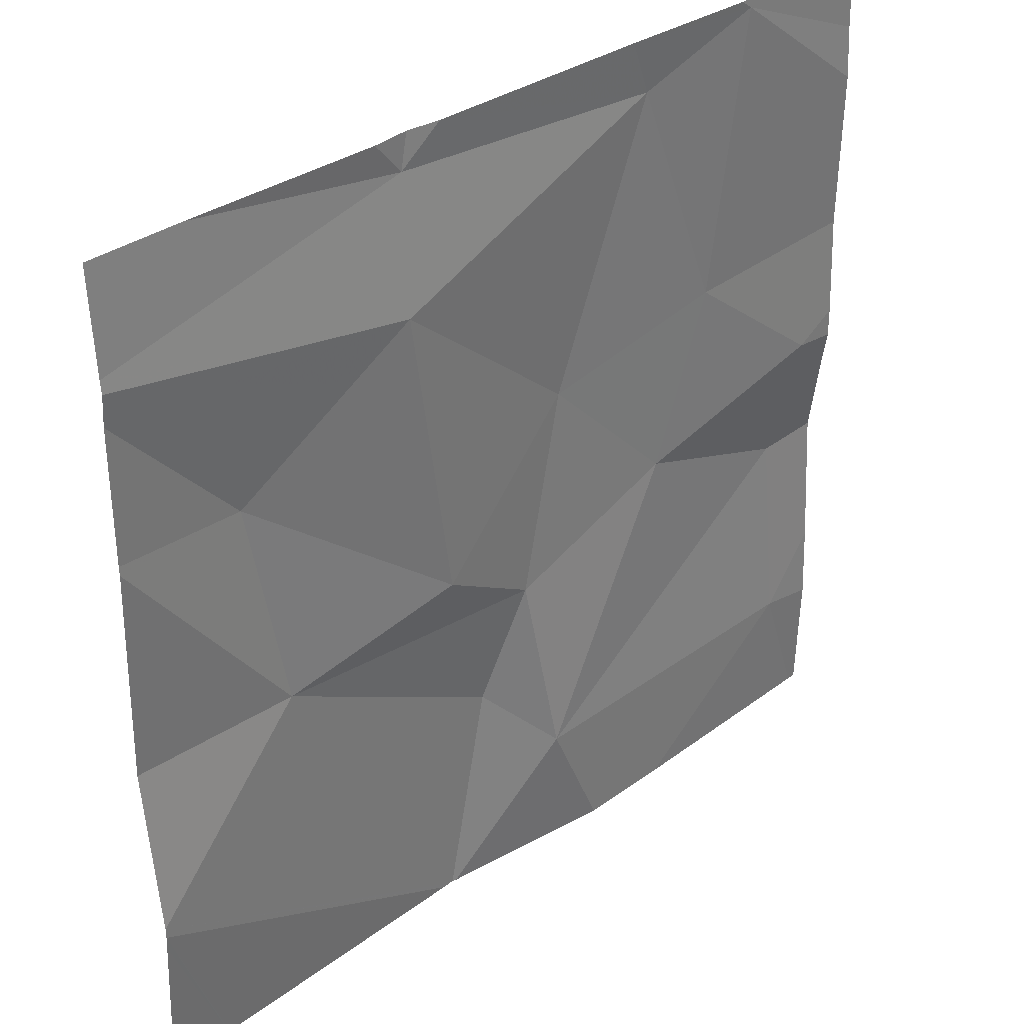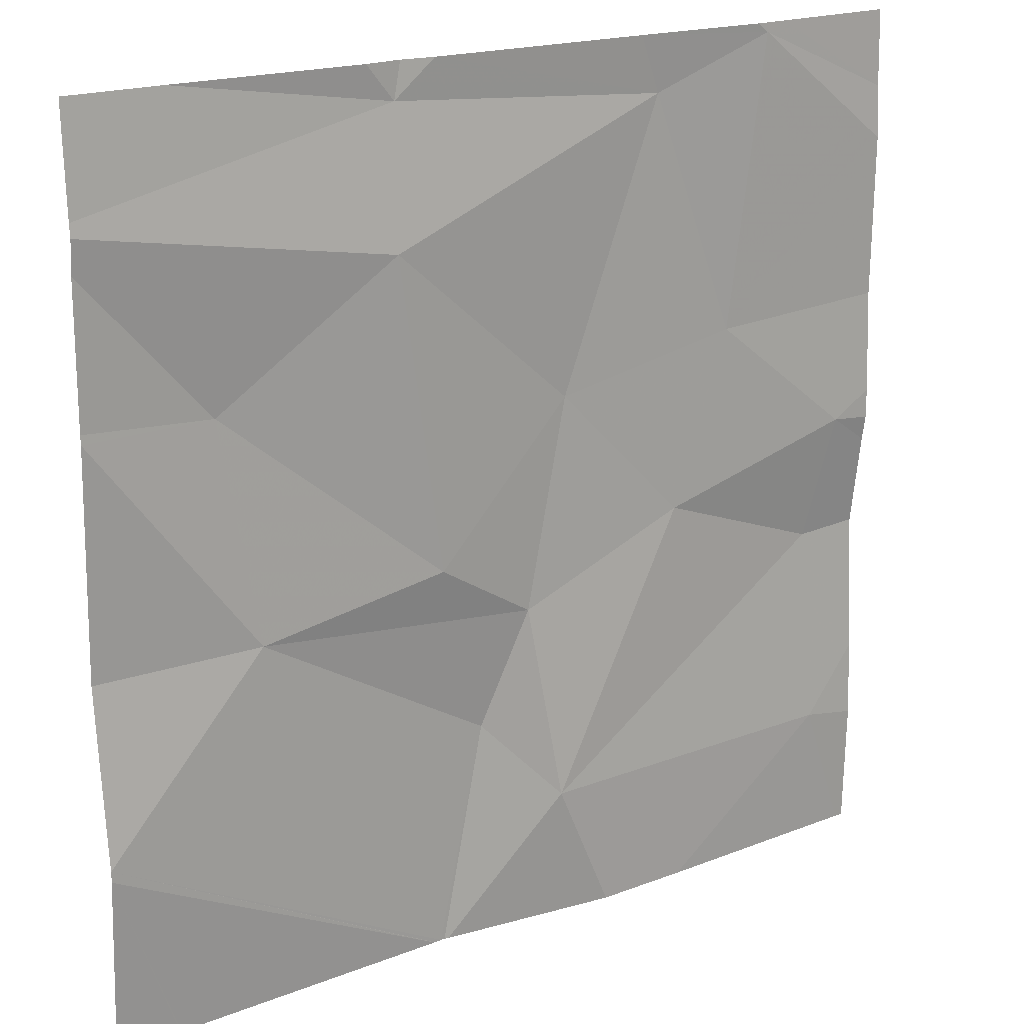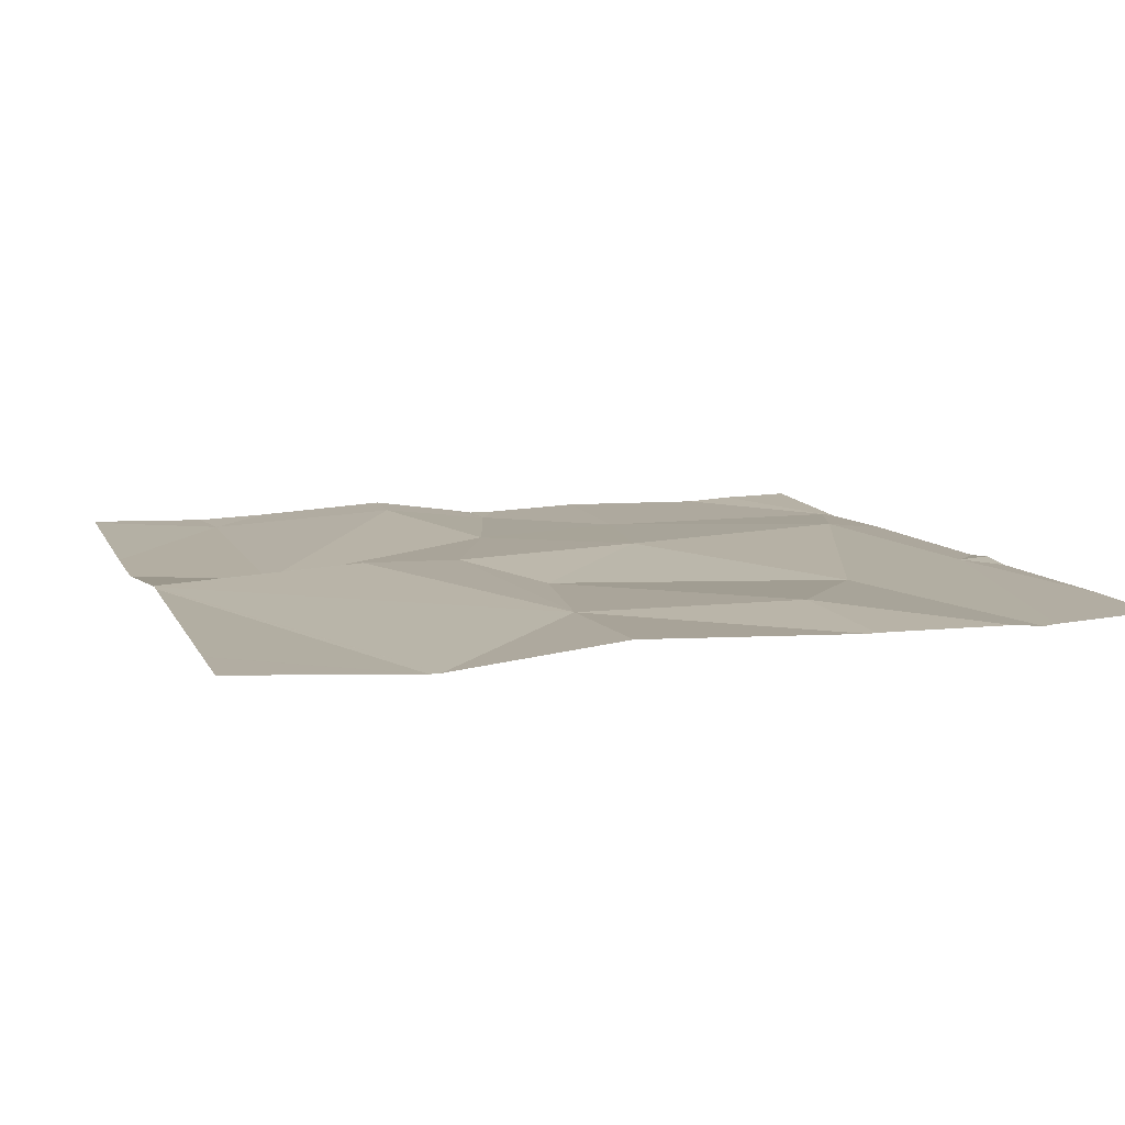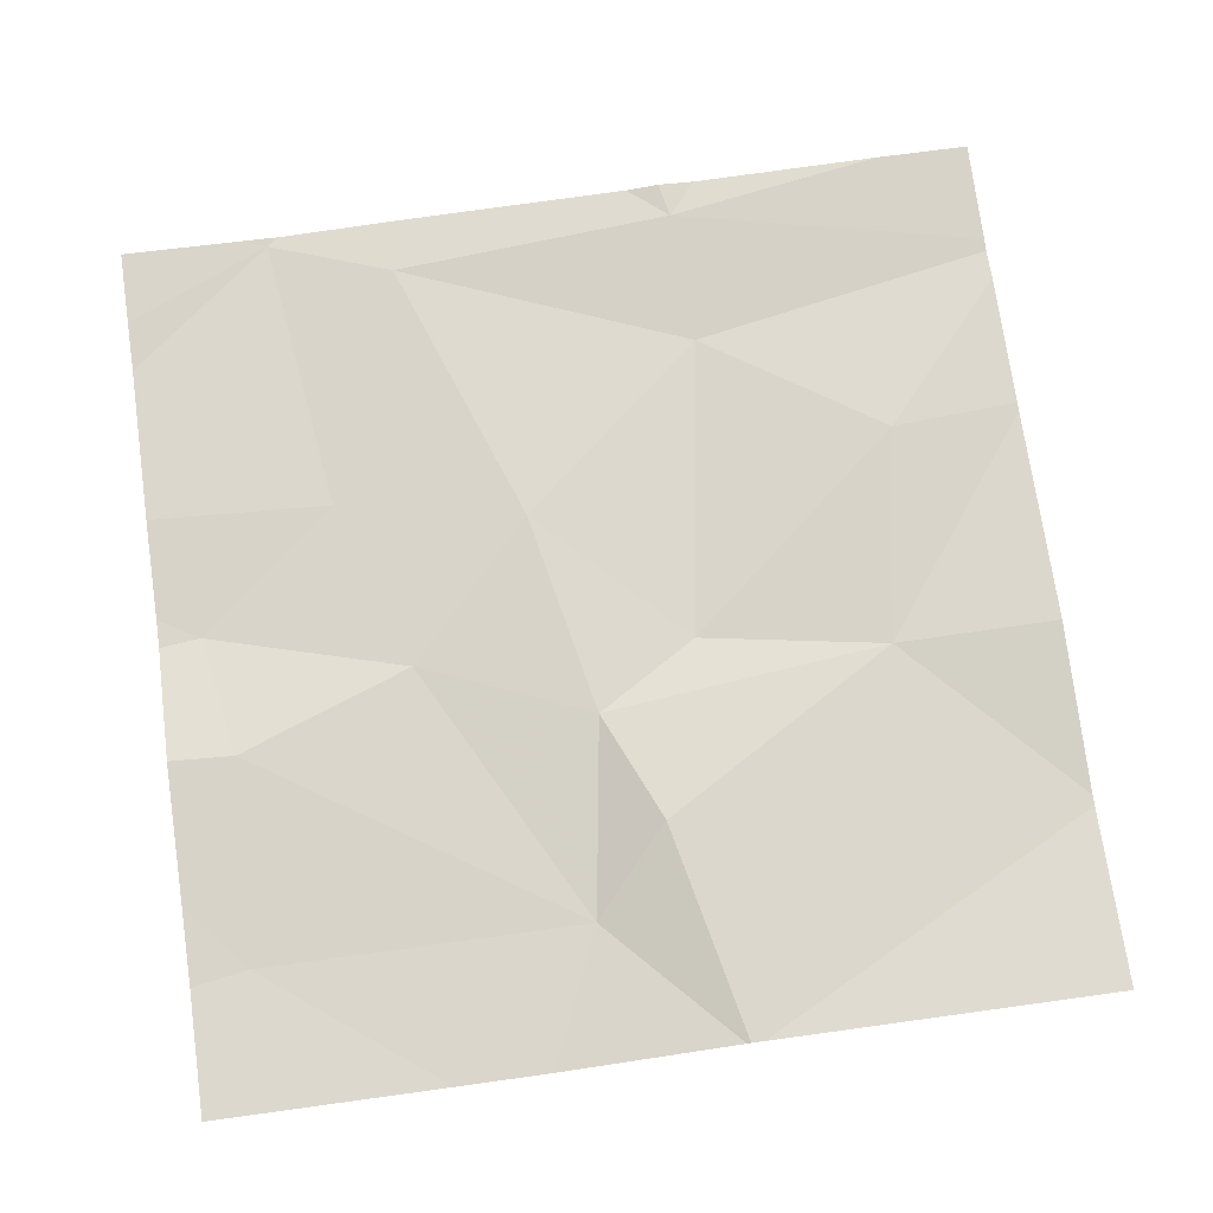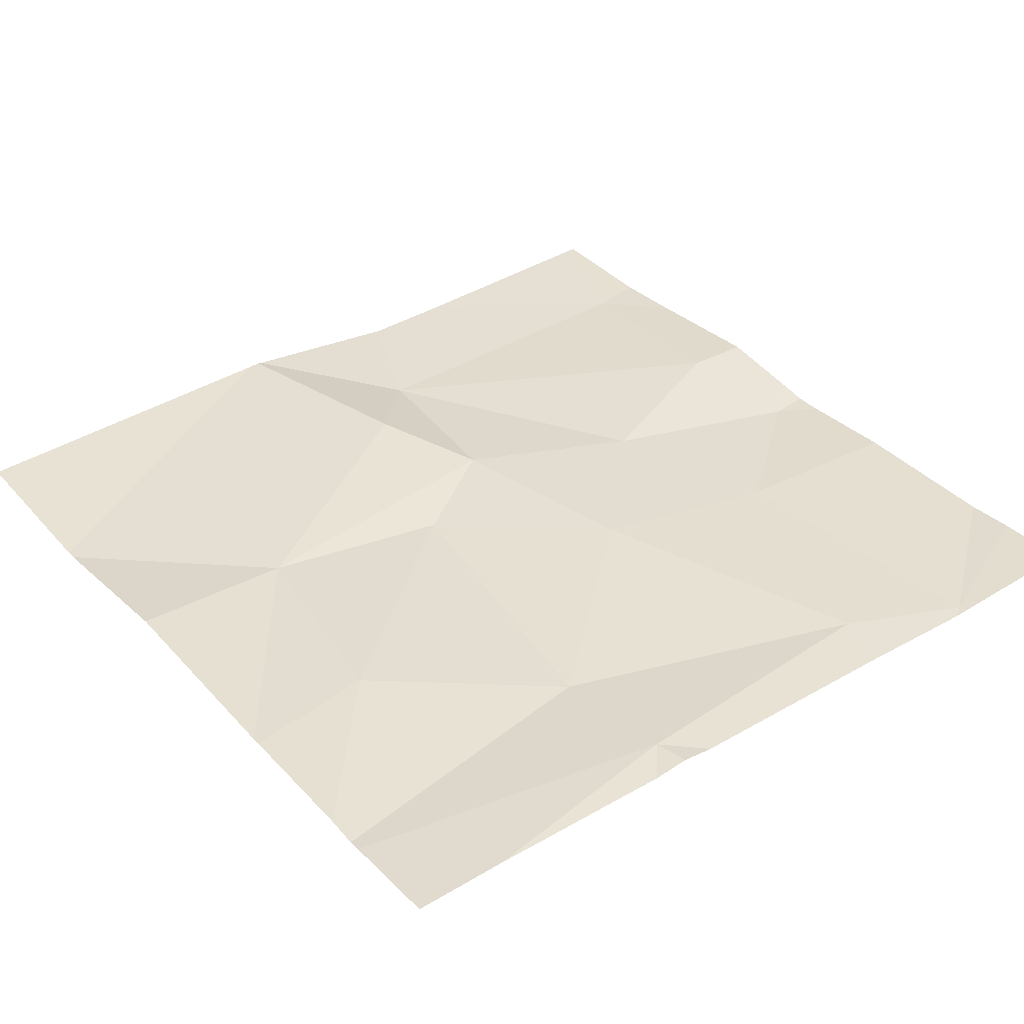
<metadata>
{"format":"obj","ext":"obj","renderer":"f3d","projection":"perspective","resolution":1024,"background":"white","views":[{"elev":35.2,"azim":137.7,"up":"+Y"},{"elev":19.3,"azim":146.0,"up":"+Y"},{"elev":9.2,"azim":72.2,"up":"+Z"},{"elev":74.1,"azim":-8.0,"up":"+Z"},{"elev":36.5,"azim":142.9,"up":"+Z"}]}
</metadata>
<code>
v -90.41 270.9 490.7
v -90.42 270.9 490.7
v -90.36 271.8 490.7
v -90.2 271.3 490.7
v -90.16 271.5 490.7
v -90.4 270.9 490.7
v -90.35 271.7 490.7
v -90.4 271.3 490.7
v -90.4 270.9 490.7
v -90.09 270.9 490.7
v -90.41 270.9 490.7
v -90.33 271.9 490.7
v -90.37 271.9 490.7
v -90.52 271.3 490.7
v -90.46 271.1 490.7
v -90.55 271.1 490.7
v -90.71 271.3 490.7
v -90.56 271.5 490.7
v -90.02 271.1 490.7
v -90.02 271.1 490.7
v -90.67 271.8 490.7
v -90.81 271.8 490.7
v -90.02 271.5 490.7
v -90.02 271.5 490.7
v -90.9 271.3 490.7
v -90.77 271.5 490.7
v -90.92 271.4 490.7
v -90.91 271.1 490.7
v -90.65 271.9 490.7
v -90.02 271.7 490.7
v -90.97 271.8 490.7
v -90.97 271.4 490.7
v -90.97 271.4 490.7
v -90.97 271.4 490.7
v -90.97 271.7 490.7
v -90.97 271.5 490.7
v -90.97 271.1 490.7
v -90.97 271.3 490.7
v -90.97 271 490.7
v -90.12 271.9 490.7
v -90.81 271.9 490.7
v -90.02 271.7 490.7
v -90.02 271.7 490.7
v -90.02 271.3 490.7
v -90.02 271.1 490.7
v -90.4 271.9 490.7
v -90.72 270.9 490.7
v -90.61 270.9 490.7
v -90.09 270.9 490.7
v -90.96 270.9 490.7
v -90.97 270.9 490.7
v -90.02 270.9 490.7
v -90.8 271.9 490.7
v -90.83 271.9 490.7
v -90.97 271.9 490.7
v -90.02 271.9 490.7
f 4 5 8
f 48 16 47
f 5 4 24
f 6 20 9
f 30 7 43
f 7 5 42
f 5 7 8
f 54 22 41
f 47 28 50
f 9 20 11
f 10 19 49
f 8 14 4
f 8 18 14
f 11 15 1
f 25 16 17
f 1 16 2
f 17 16 14
f 7 18 8
f 16 15 14
f 53 22 29
f 3 21 7
f 21 3 46
f 26 27 17
f 43 7 42
f 4 14 15
f 16 25 28
f 18 17 14
f 18 7 21
f 21 26 18
f 26 17 18
f 25 17 27
f 6 19 20
f 26 22 35
f 26 21 22
f 33 26 36
f 22 21 29
f 37 25 38
f 42 5 23
f 41 22 53
f 16 28 47
f 25 27 34
f 31 22 54
f 2 16 48
f 29 21 46
f 20 4 11
f 32 27 33
f 1 15 16
f 23 5 24
f 33 27 26
f 34 27 32
f 24 4 44
f 35 22 31
f 46 3 13
f 36 26 35
f 37 28 25
f 10 45 19
f 40 30 56
f 38 25 34
f 39 28 37
f 30 3 7
f 50 39 51
f 44 4 20
f 13 3 12
f 11 4 15
f 12 3 40
f 49 19 6
f 50 28 39
f 40 3 30
f 52 45 10
f 55 31 54

</code>
